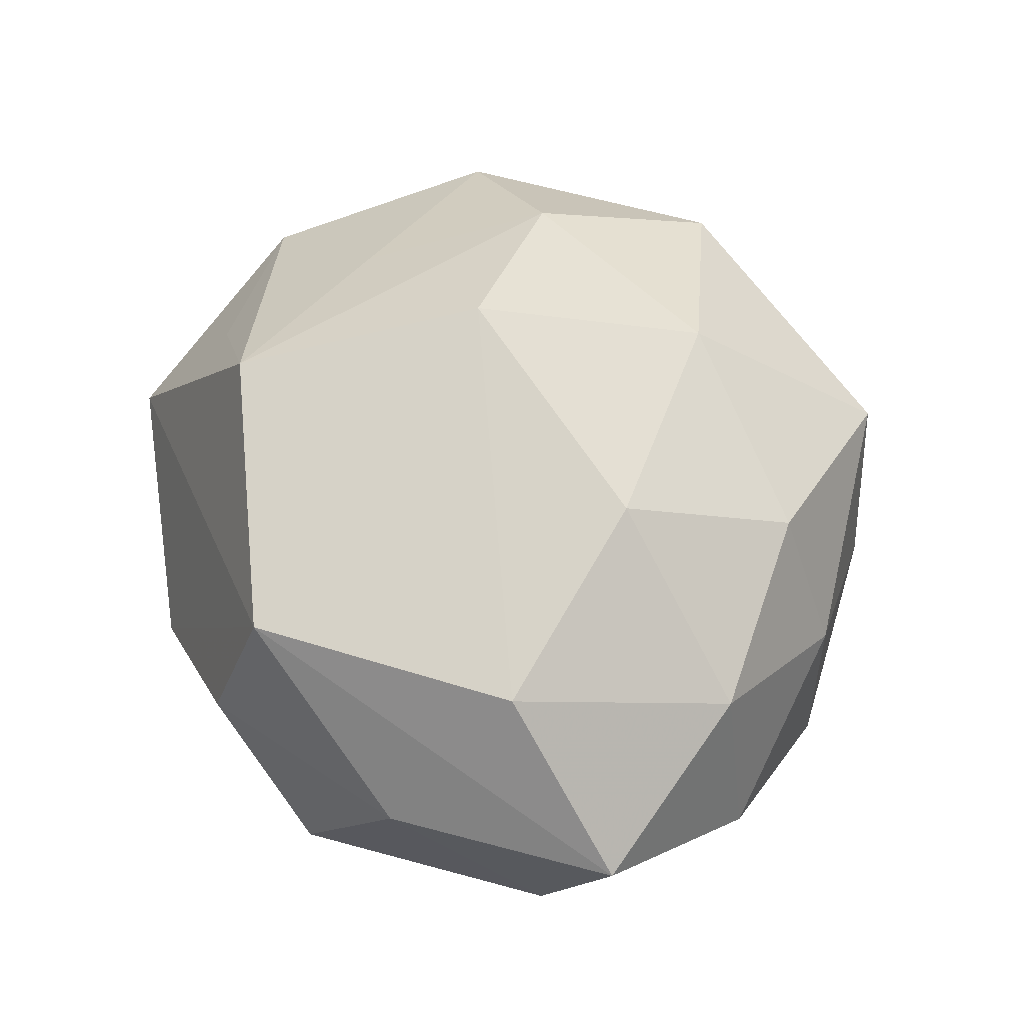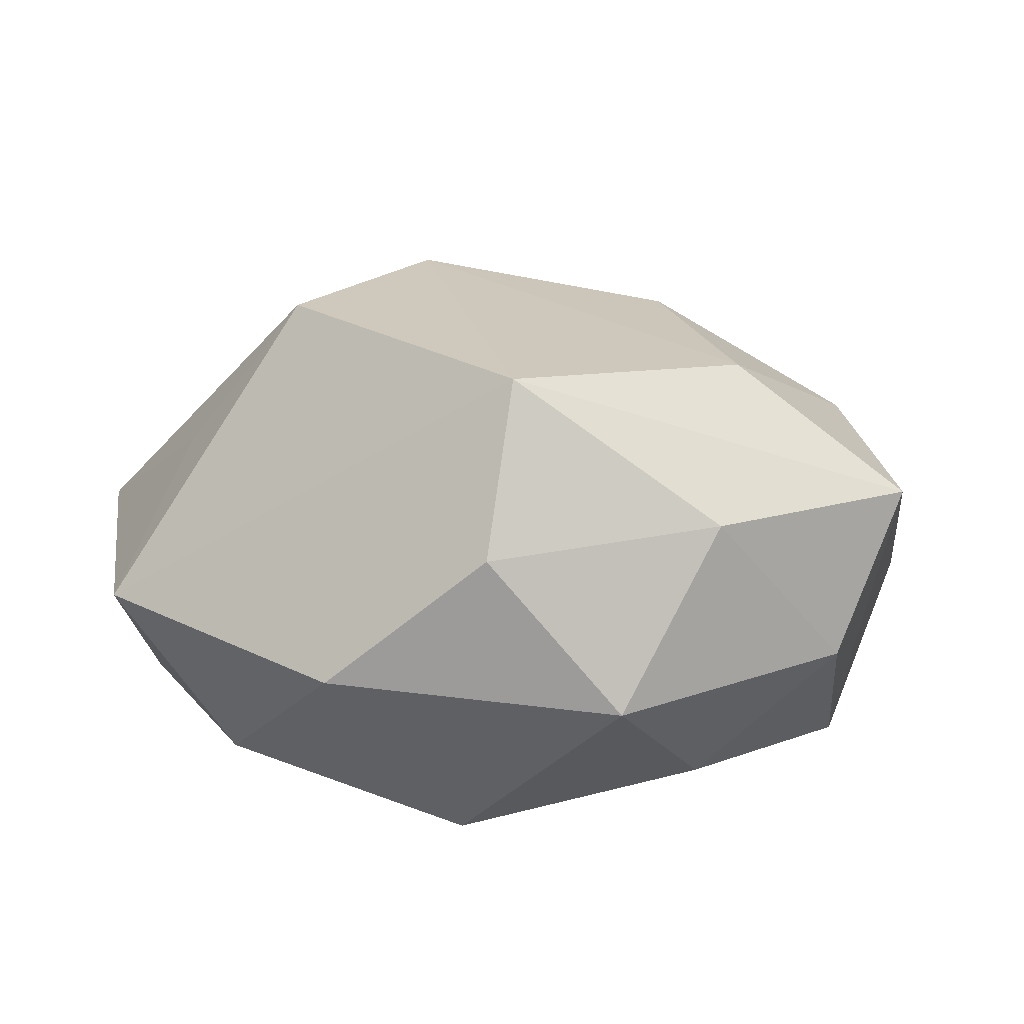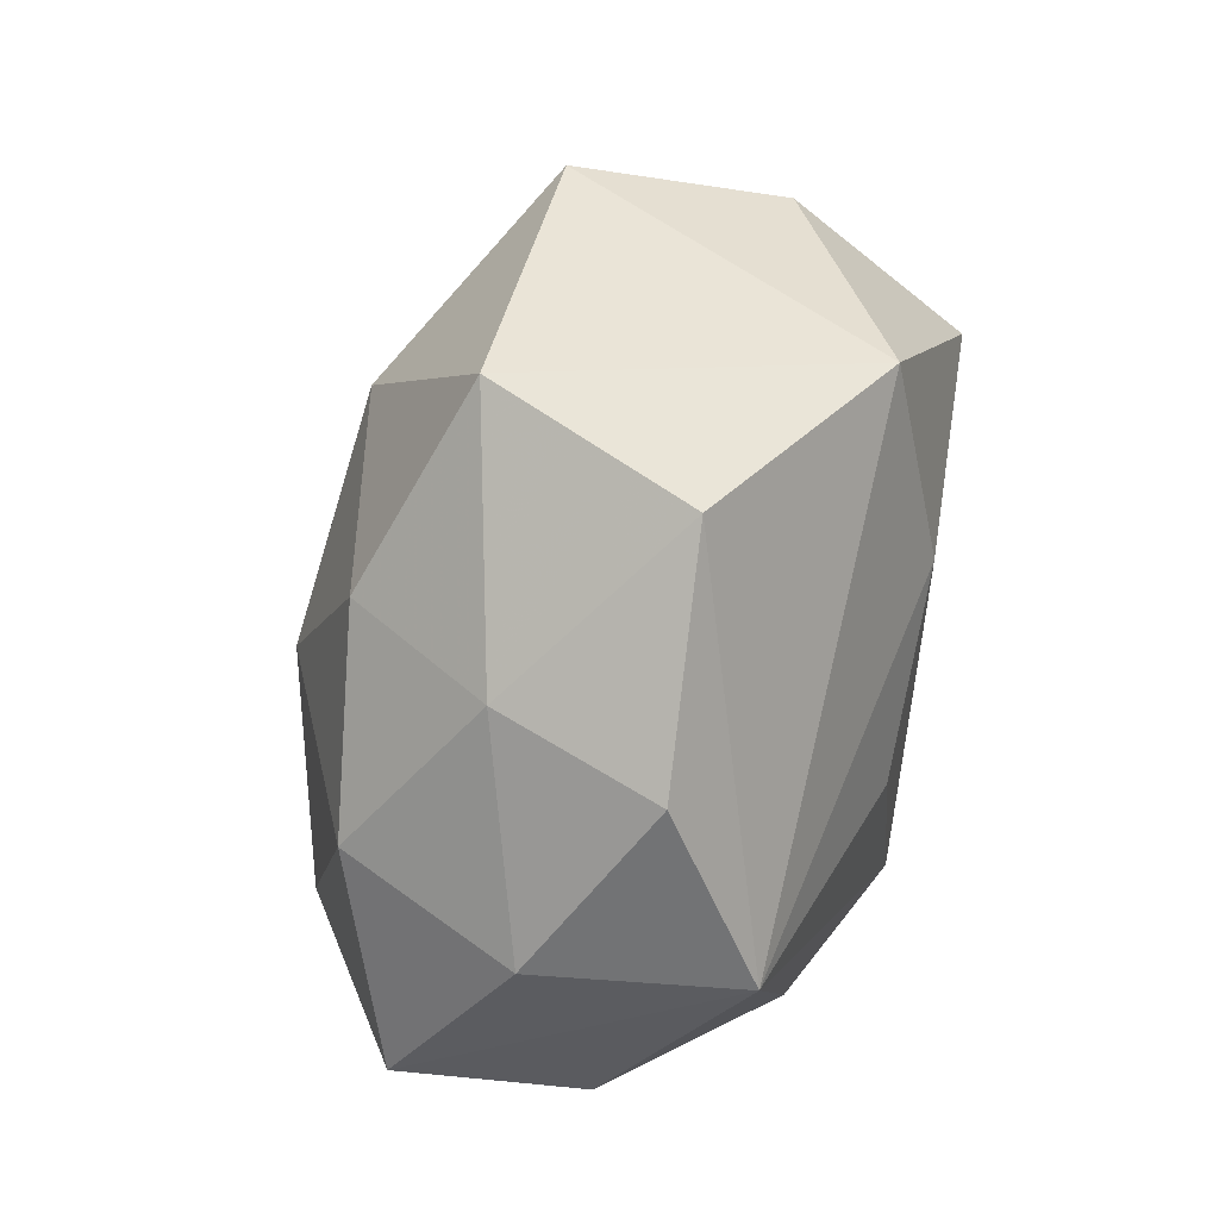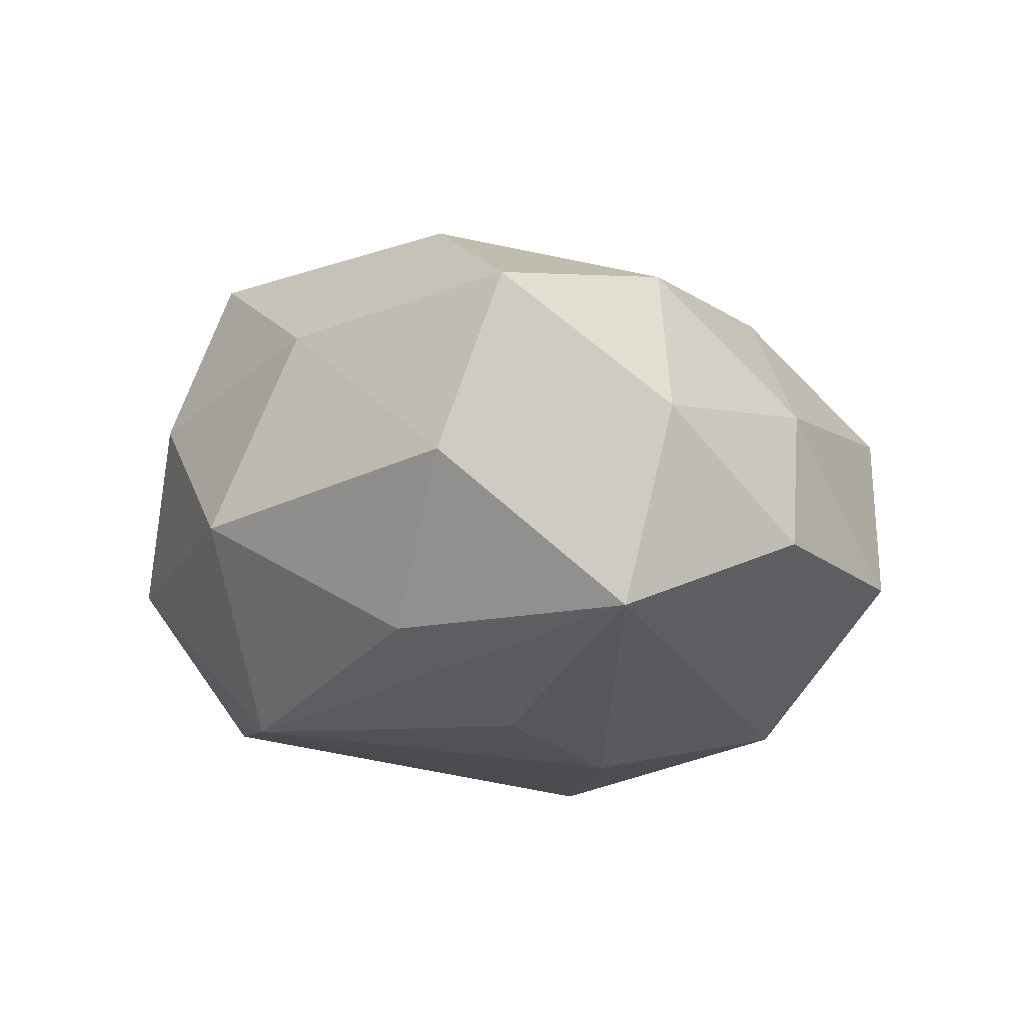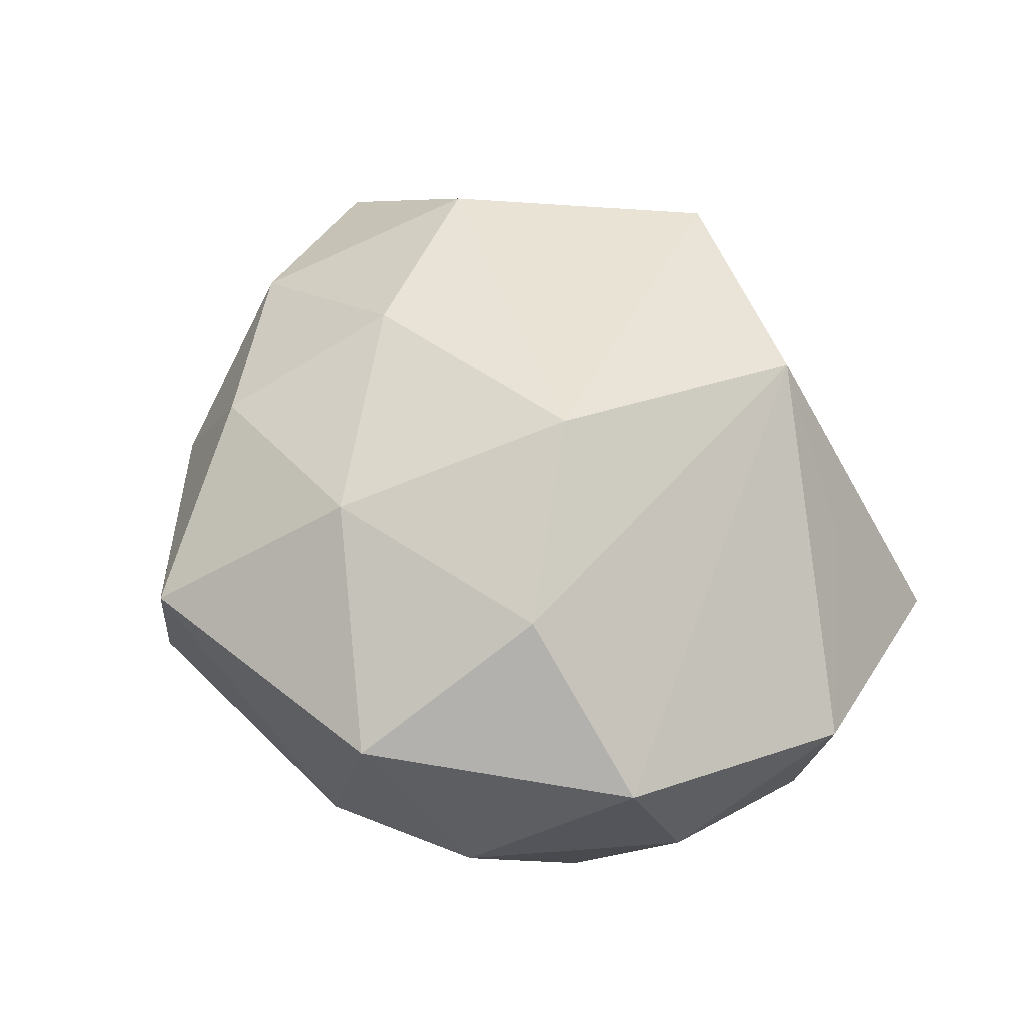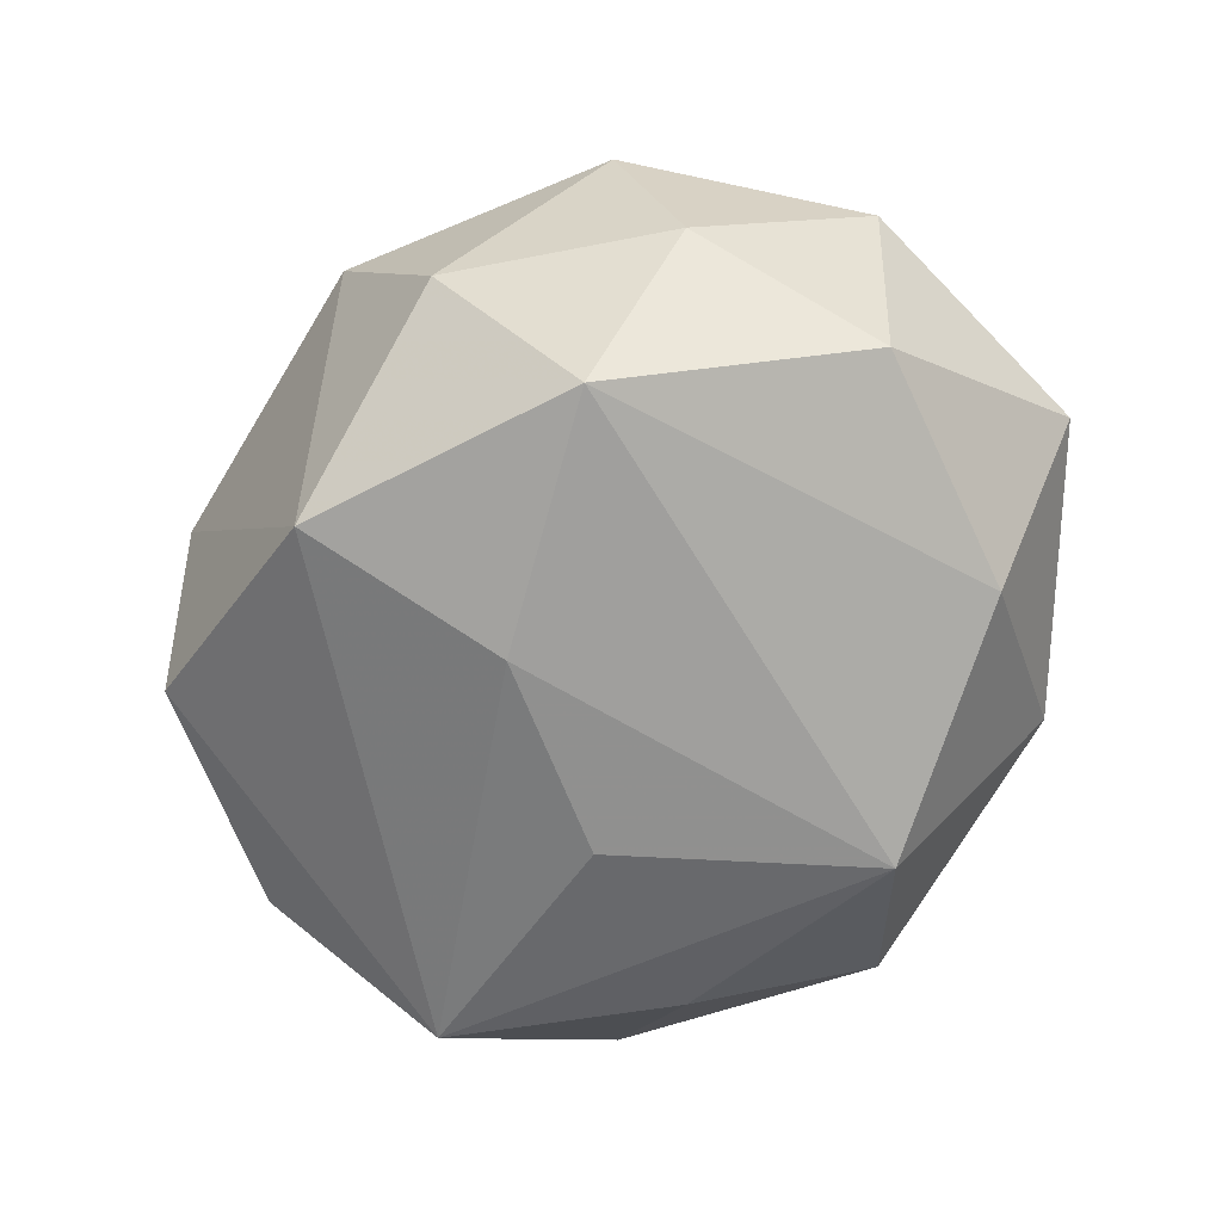
<metadata>
{"format":"obj","ext":"obj","renderer":"f3d","projection":"perspective","resolution":1024,"background":"white","views":[{"elev":63.2,"azim":62.9,"up":"+Z"},{"elev":10.6,"azim":14.0,"up":"+Z"},{"elev":51.6,"azim":106.8,"up":"+Y"},{"elev":-22.0,"azim":77.0,"up":"+Z"},{"elev":54.9,"azim":-128.5,"up":"+Z"},{"elev":-64.5,"azim":-111.8,"up":"+Z"}]}
</metadata>
<code>
v 0.007726 -0.02814 0.01893
v 0.02138 -0.01375 -0.01854
v 0.03902 -0.008636 0.007289
v -0.007683 -0.03323 -0.007155
v 0.03704 0.006489 -0.002409
v -3.28e-05 0.02087 0.02051
v 0.02489 -0.02375 0.006293
v -0.0195 0.01462 0.019
v -0.02435 -0.001835 0.0158
v -0.02578 -0.01691 0.01092
v 0.03122 0.007358 0.01275
v -0.03394 -0.007109 -0.01357
v -0.0239 0.02539 -0.005542
v -0.01453 -0.019 0.02383
v -0.003862 0.01108 -0.02243
v -0.03459 0.009094 -0.005893
v -0.02027 -0.02204 -0.01677
v 0.001599 -0.02268 -0.0226
v -0.00847 0.002217 0.02648
v 0.006662 -0.03306 0.004163
v 0.01516 0.03335 -0.00904
v -0.0337 0.01459 0.008105
v 0.02422 -0.01104 0.01864
v 0.02616 0.02162 0.002736
v 0.03174 0.003582 -0.01858
v -0.0252 0.01341 -0.01966
v -0.03841 -0.005774 0.003493
v 0.00943 0.03558 0.008283
v 0.01391 0.005593 0.02261
v 0.01894 0.02021 0.01535
v 0.0176 -0.02972 -0.009285
v -0.006155 0.02883 -0.01776
v 0.03395 -0.01293 -0.006974
v 0.02946 0.01955 -0.01093
v -0.01635 0.03124 0.01026
v -0.0305 -0.02524 -0.002398
v 0.008896 -0.0008609 -0.02271
f 36 1 14
f 2 31 18
f 2 18 25
f 4 1 36
f 4 18 31
f 26 18 17
f 17 4 36
f 18 4 17
f 12 17 36
f 26 17 12
f 36 14 10
f 37 25 18
f 35 22 8
f 1 4 20
f 20 4 31
f 7 3 1
f 1 20 7
f 7 20 31
f 25 3 33
f 33 31 2
f 2 25 33
f 33 7 31
f 3 7 33
f 19 14 1
f 8 14 19
f 30 29 11
f 27 12 36
f 36 10 27
f 27 10 14
f 26 12 16
f 16 27 22
f 12 27 16
f 15 18 26
f 15 37 18
f 25 37 15
f 22 35 13
f 26 16 13
f 13 16 22
f 32 35 28
f 28 21 32
f 32 13 35
f 26 13 32
f 32 15 26
f 32 21 25
f 25 15 32
f 24 21 28
f 24 30 11
f 28 30 24
f 23 19 1
f 29 19 23
f 1 3 23
f 23 3 11
f 11 29 23
f 6 35 8
f 8 19 6
f 28 35 6
f 6 30 28
f 6 19 29
f 29 30 6
f 9 27 14
f 22 27 9
f 9 14 8
f 8 22 9
f 25 21 34
f 21 24 34
f 5 24 11
f 5 34 24
f 11 3 5
f 5 3 25
f 25 34 5

</code>
